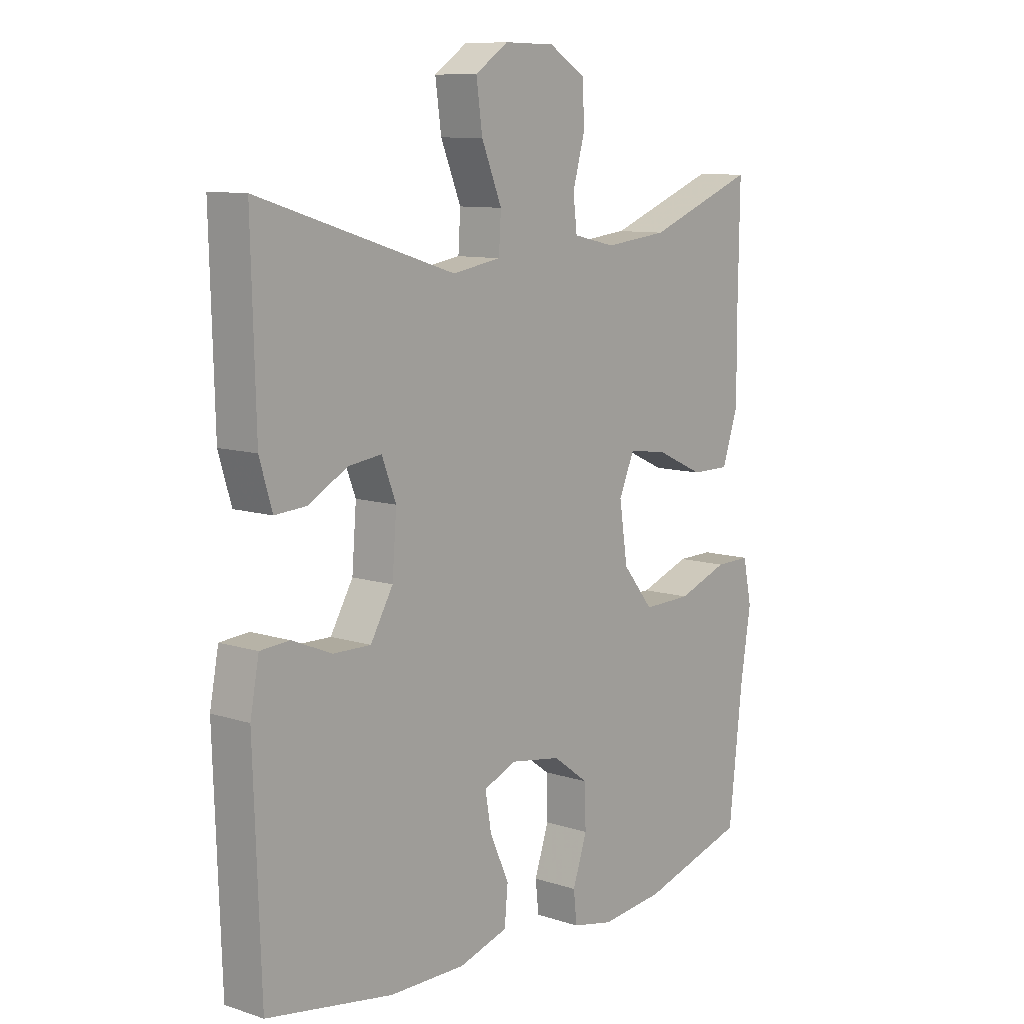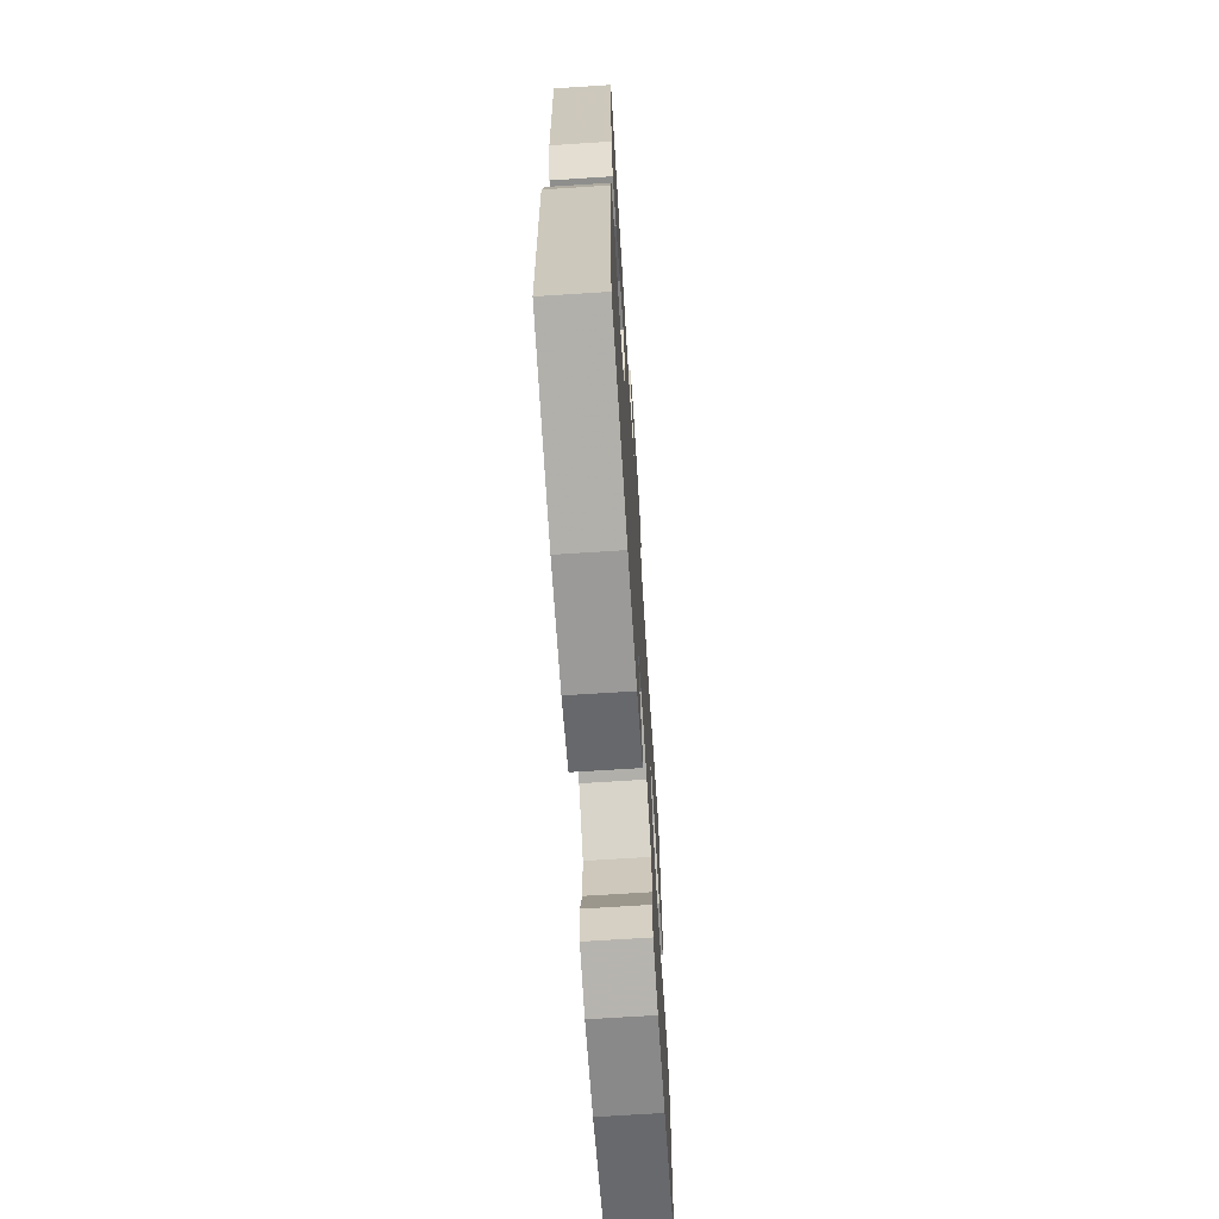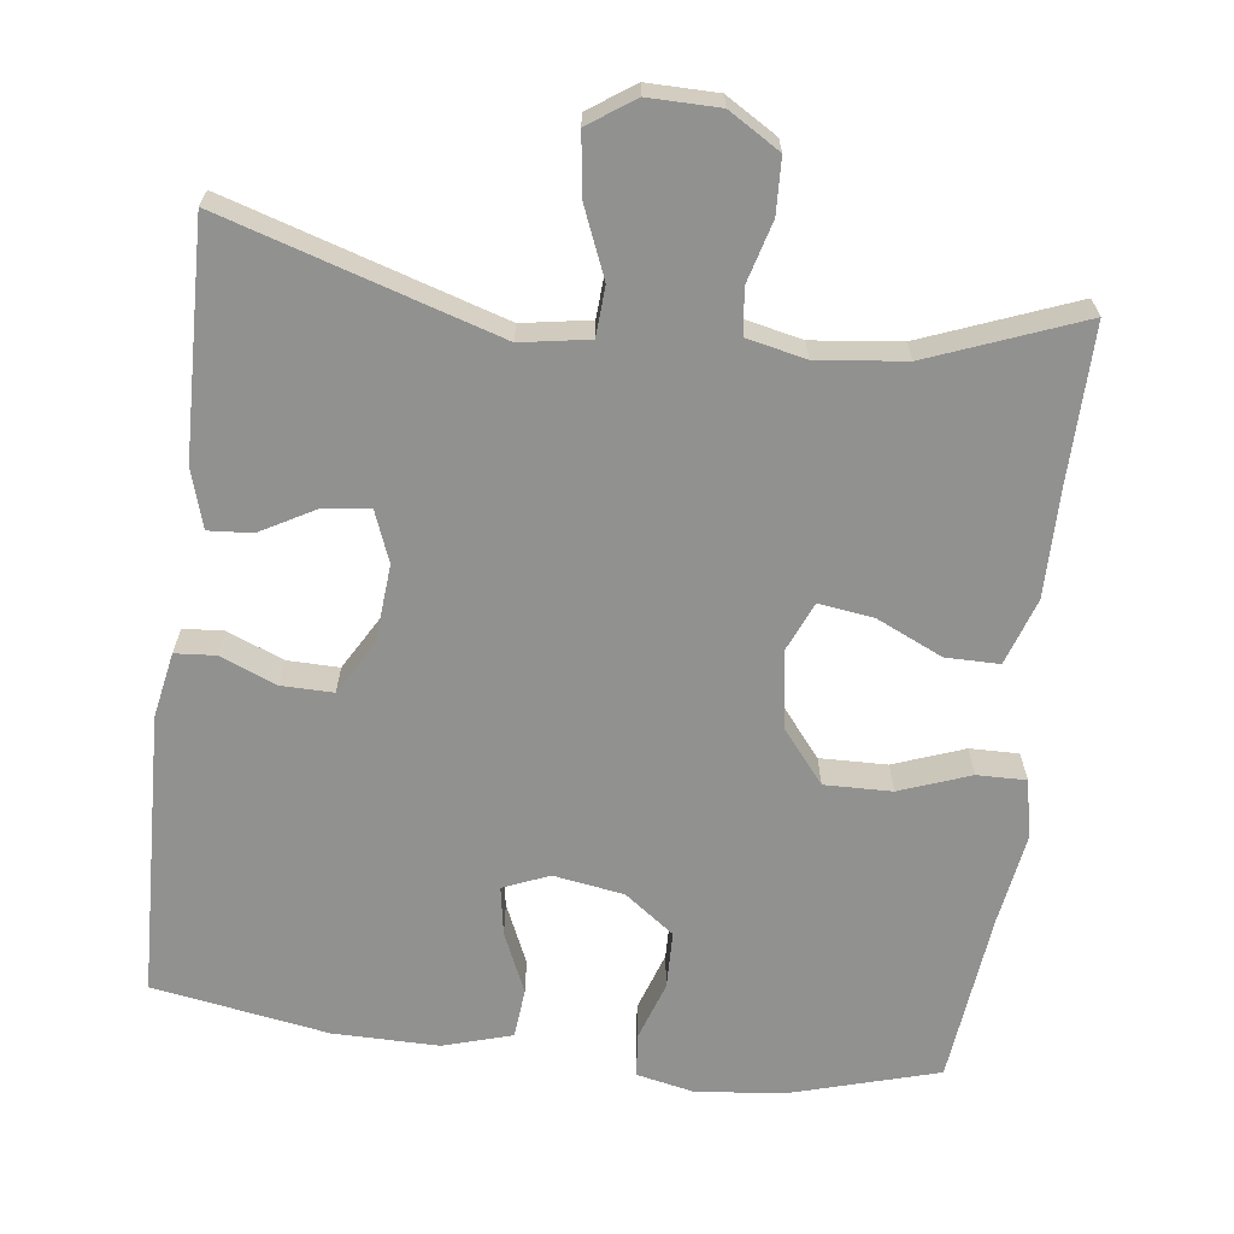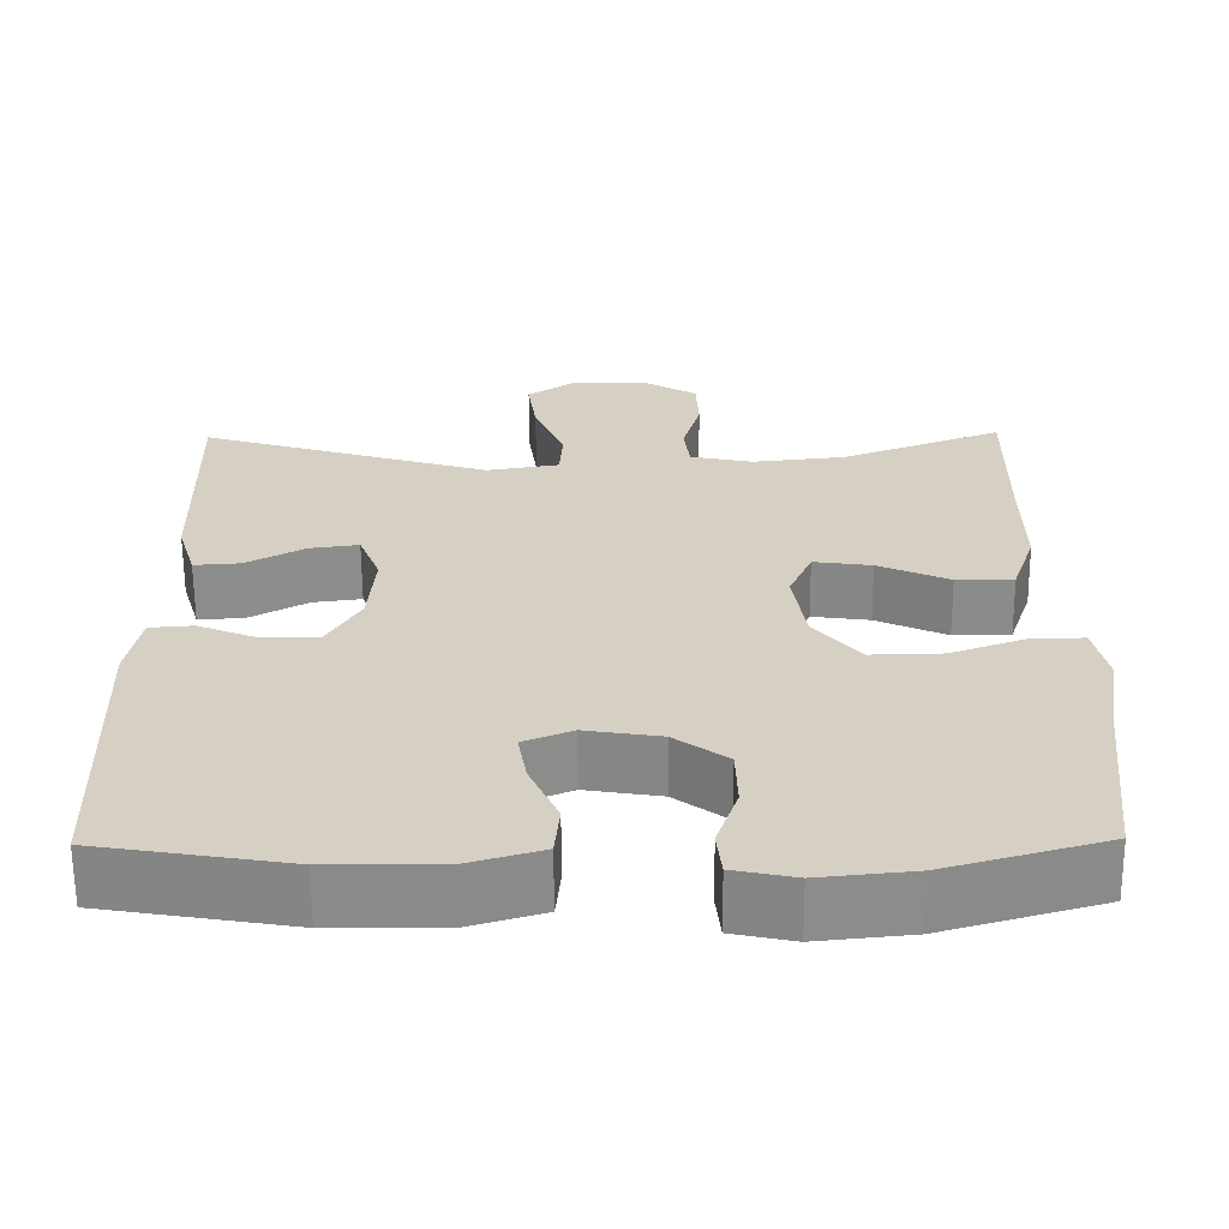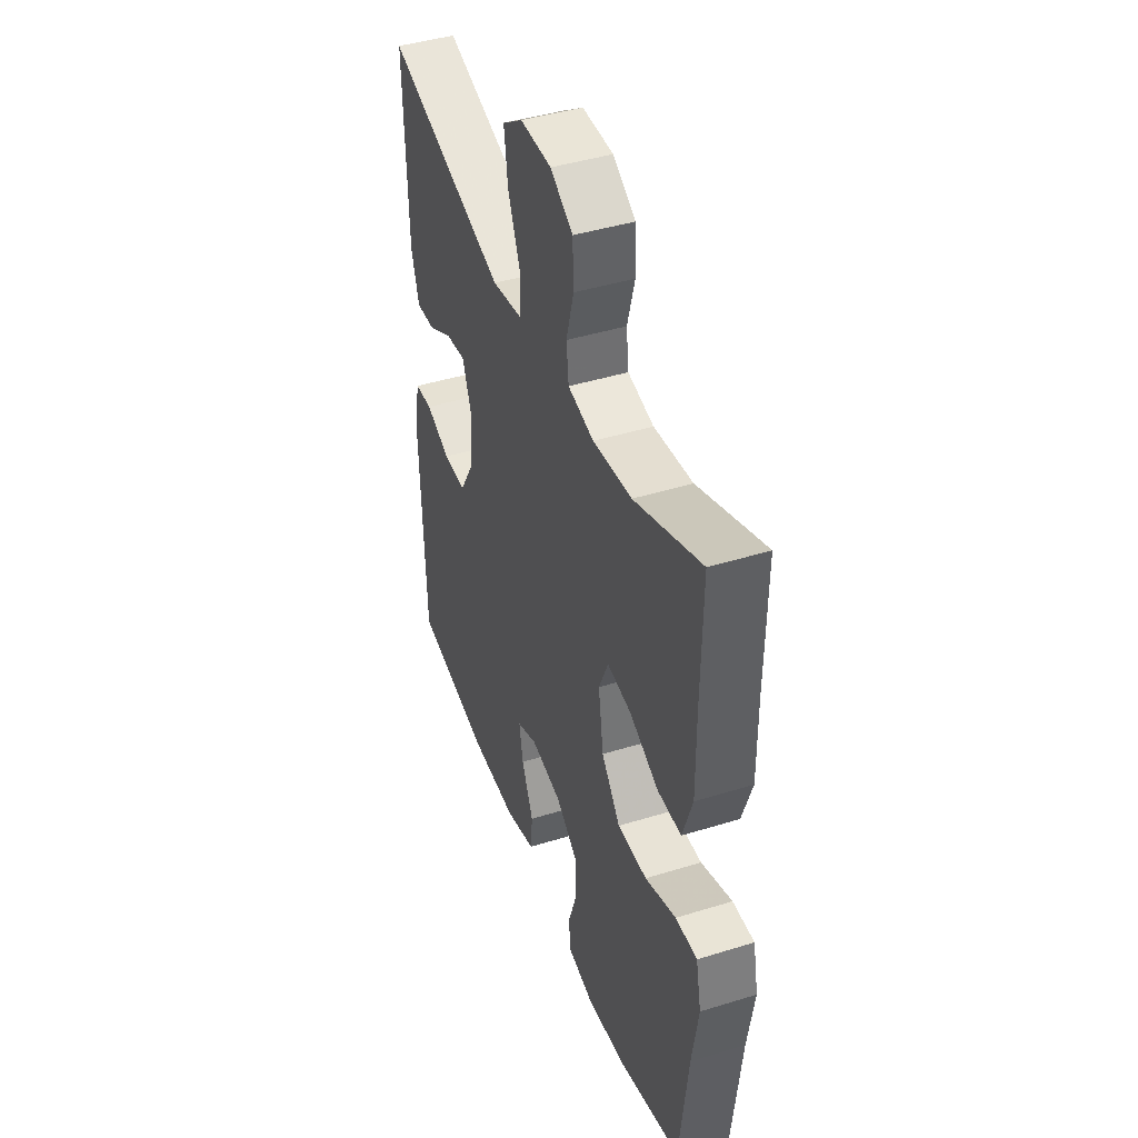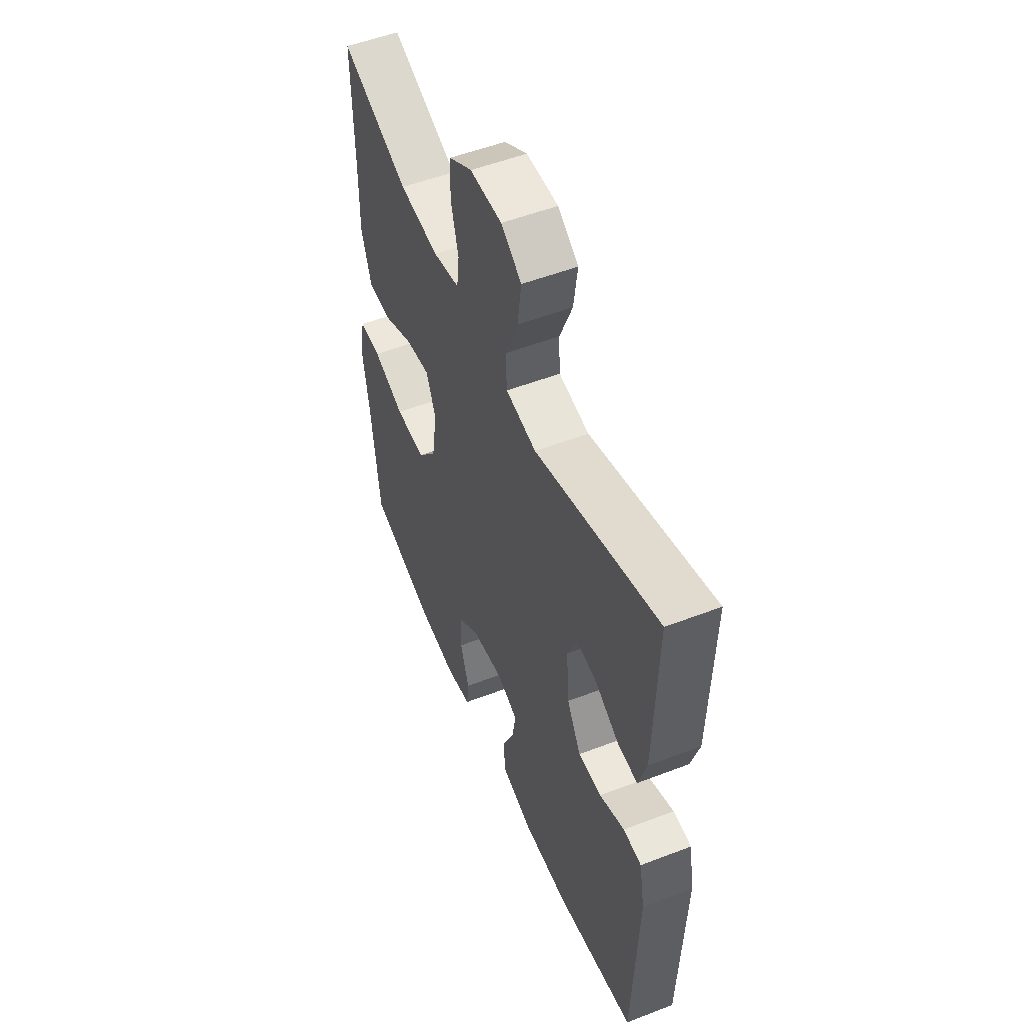
<metadata>
{"format":"obj","ext":"obj","renderer":"f3d","projection":"perspective","resolution":1024,"background":"white","views":[{"elev":9.8,"azim":-50.2,"up":"+Z"},{"elev":-68.9,"azim":-86.3,"up":"+Z"},{"elev":-65.9,"azim":-7.2,"up":"+Y"},{"elev":-63.7,"azim":0.4,"up":"+Z"},{"elev":43.4,"azim":69.9,"up":"+Z"},{"elev":53.0,"azim":-112.4,"up":"+Z"}]}
</metadata>
<code>
v -0.5 0.07 0.5
v -0.142 0.07 0.389
v -0.053 0.07 0.404
v -0.049 0.07 0.469
v -0.086 0.07 0.559
v -0.097 0.07 0.639
v -0.037 0.07 0.68
v 0.055 0.07 0.679
v 0.122 0.07 0.638
v 0.125 0.07 0.566
v 0.103 0.07 0.486
v 0.11 0.07 0.427
v 0.187 0.07 0.41
v 0.302 0.07 0.423
v 0.5 0.07 0.5
v 0.497 0.07 0.292
v 0.498 0.07 0.155
v 0.469 0.07 0.068
v 0.399 0.07 0.068
v 0.312 0.07 0.108
v 0.241 0.07 0.118
v 0.213 0.07 0.053
v 0.228 0.07 -0.047
v 0.284 0.07 -0.116
v 0.372 0.07 -0.114
v 0.464 0.07 -0.08
v 0.528 0.07 -0.079
v 0.544 0.07 -0.155
v 0.525 0.07 -0.275
v 0.5 0.07 -0.5
v 0.307 0.07 -0.556
v 0.192 0.07 -0.568
v 0.117 0.07 -0.552
v 0.111 0.07 -0.496
v 0.137 0.07 -0.418
v 0.135 0.07 -0.343
v 0.07 0.07 -0.295
v -0.022 0.07 -0.28
v -0.082 0.07 -0.305
v -0.071 0.07 -0.369
v -0.036 0.07 -0.448
v -0.042 0.07 -0.513
v -0.132 0.07 -0.54
v -0.27 0.07 -0.539
v -0.5 0.07 -0.5
v -0.513 0.07 -0.125
v -0.497 0.07 -0.04
v -0.444 0.07 -0.036
v -0.371 0.07 -0.066
v -0.303 0.07 -0.067
v -0.262 0.07 0.004
v -0.254 0.07 0.105
v -0.28 0.07 0.172
v -0.34 0.07 0.164
v -0.412 0.07 0.124
v -0.469 0.07 0.12
v -0.492 0.07 0.197
v -0.5 0 0.5
v -0.142 0 0.389
v -0.053 0 0.404
v -0.049 0 0.469
v -0.086 0 0.559
v -0.097 0 0.639
v -0.037 0 0.68
v 0.055 0 0.679
v 0.122 0 0.638
v 0.125 0 0.566
v 0.103 0 0.486
v 0.11 0 0.427
v 0.187 0 0.41
v 0.302 0 0.423
v 0.5 0 0.5
v 0.497 0 0.292
v 0.498 0 0.155
v 0.469 0 0.068
v 0.399 0 0.068
v 0.312 0 0.108
v 0.241 0 0.118
v 0.213 0 0.053
v 0.228 0 -0.047
v 0.284 0 -0.116
v 0.372 0 -0.114
v 0.464 0 -0.08
v 0.528 0 -0.079
v 0.544 0 -0.155
v 0.525 0 -0.275
v 0.5 0 -0.5
v 0.307 0 -0.556
v 0.192 0 -0.568
v 0.117 0 -0.552
v 0.111 0 -0.496
v 0.137 0 -0.418
v 0.135 0 -0.343
v 0.07 0 -0.295
v -0.022 0 -0.28
v -0.082 0 -0.305
v -0.071 0 -0.369
v -0.036 0 -0.448
v -0.042 0 -0.513
v -0.132 0 -0.54
v -0.27 0 -0.539
v -0.5 0 -0.5
v -0.513 0 -0.125
v -0.497 0 -0.04
v -0.444 0 -0.036
v -0.371 0 -0.066
v -0.303 0 -0.067
v -0.262 0 0.004
v -0.254 0 0.105
v -0.28 0 0.172
v -0.34 0 0.164
v -0.412 0 0.124
v -0.469 0 0.12
v -0.492 0 0.197
f 57 1 2
f 56 57 2
f 55 56 2
f 54 55 2
f 53 54 2 3
f 52 53 3
f 51 52 3
f 47 48 49
f 46 47 49
f 45 46 49
f 44 45 49
f 43 44 49
f 42 43 49
f 41 42 49
f 40 41 49
f 39 40 49 50
f 38 39 50 51
f 33 34 35
f 32 33 35
f 31 32 35
f 30 31 35
f 29 30 35
f 29 35 36
f 28 29 36
f 27 28 36
f 26 27 36
f 25 26 36
f 24 25 36 37
f 18 19 20
f 17 18 20
f 16 17 20
f 16 20 21
f 15 16 21
f 14 15 21
f 13 14 21 22
f 9 10 11
f 8 9 11
f 7 8 11
f 6 7 11
f 5 6 11
f 4 5 11
f 3 4 11 12
f 12 13 22
f 3 12 22
f 51 3 22
f 37 38 51
f 24 37 51
f 23 24 51
f 22 23 51
f 59 58 114
f 59 114 113
f 59 113 112
f 59 112 111
f 60 59 111 110
f 60 110 109
f 60 109 108
f 106 105 104
f 106 104 103
f 106 103 102
f 106 102 101
f 106 101 100
f 106 100 99
f 106 99 98
f 106 98 97
f 107 106 97 96
f 108 107 96 95
f 92 91 90
f 92 90 89
f 92 89 88
f 92 88 87
f 92 87 86
f 93 92 86
f 93 86 85
f 93 85 84
f 93 84 83
f 93 83 82
f 94 93 82 81
f 77 76 75
f 77 75 74
f 77 74 73
f 78 77 73
f 78 73 72
f 78 72 71
f 79 78 71 70
f 68 67 66
f 68 66 65
f 68 65 64
f 68 64 63
f 68 63 62
f 68 62 61
f 69 68 61 60
f 79 70 69
f 79 69 60
f 79 60 108
f 108 95 94
f 108 94 81
f 108 81 80
f 108 80 79
f 1 58 59 2
f 2 59 60 3
f 3 60 61 4
f 4 61 62 5
f 5 62 63 6
f 6 63 64 7
f 7 64 65 8
f 8 65 66 9
f 9 66 67 10
f 10 67 68 11
f 11 68 69 12
f 12 69 70 13
f 13 70 71 14
f 14 71 72 15
f 15 72 73 16
f 16 73 74 17
f 17 74 75 18
f 18 75 76 19
f 19 76 77 20
f 20 77 78 21
f 21 78 79 22
f 22 79 80 23
f 23 80 81 24
f 24 81 82 25
f 25 82 83 26
f 26 83 84 27
f 27 84 85 28
f 28 85 86 29
f 29 86 87 30
f 30 87 88 31
f 31 88 89 32
f 32 89 90 33
f 33 90 91 34
f 34 91 92 35
f 35 92 93 36
f 36 93 94 37
f 37 94 95 38
f 38 95 96 39
f 39 96 97 40
f 40 97 98 41
f 41 98 99 42
f 42 99 100 43
f 43 100 101 44
f 44 101 102 45
f 45 102 103 46
f 46 103 104 47
f 47 104 105 48
f 48 105 106 49
f 49 106 107 50
f 50 107 108 51
f 51 108 109 52
f 52 109 110 53
f 53 110 111 54
f 54 111 112 55
f 55 112 113 56
f 56 113 114 57
f 57 114 58 1

</code>
